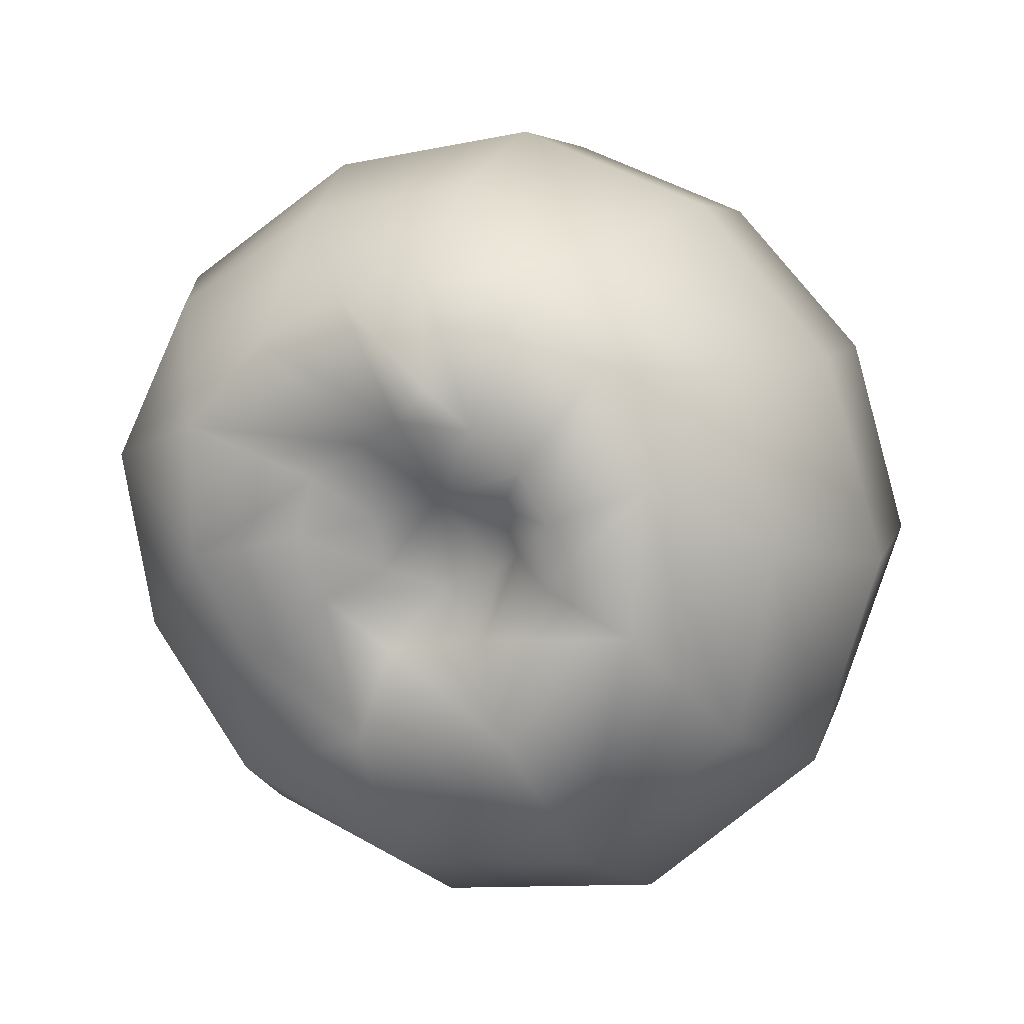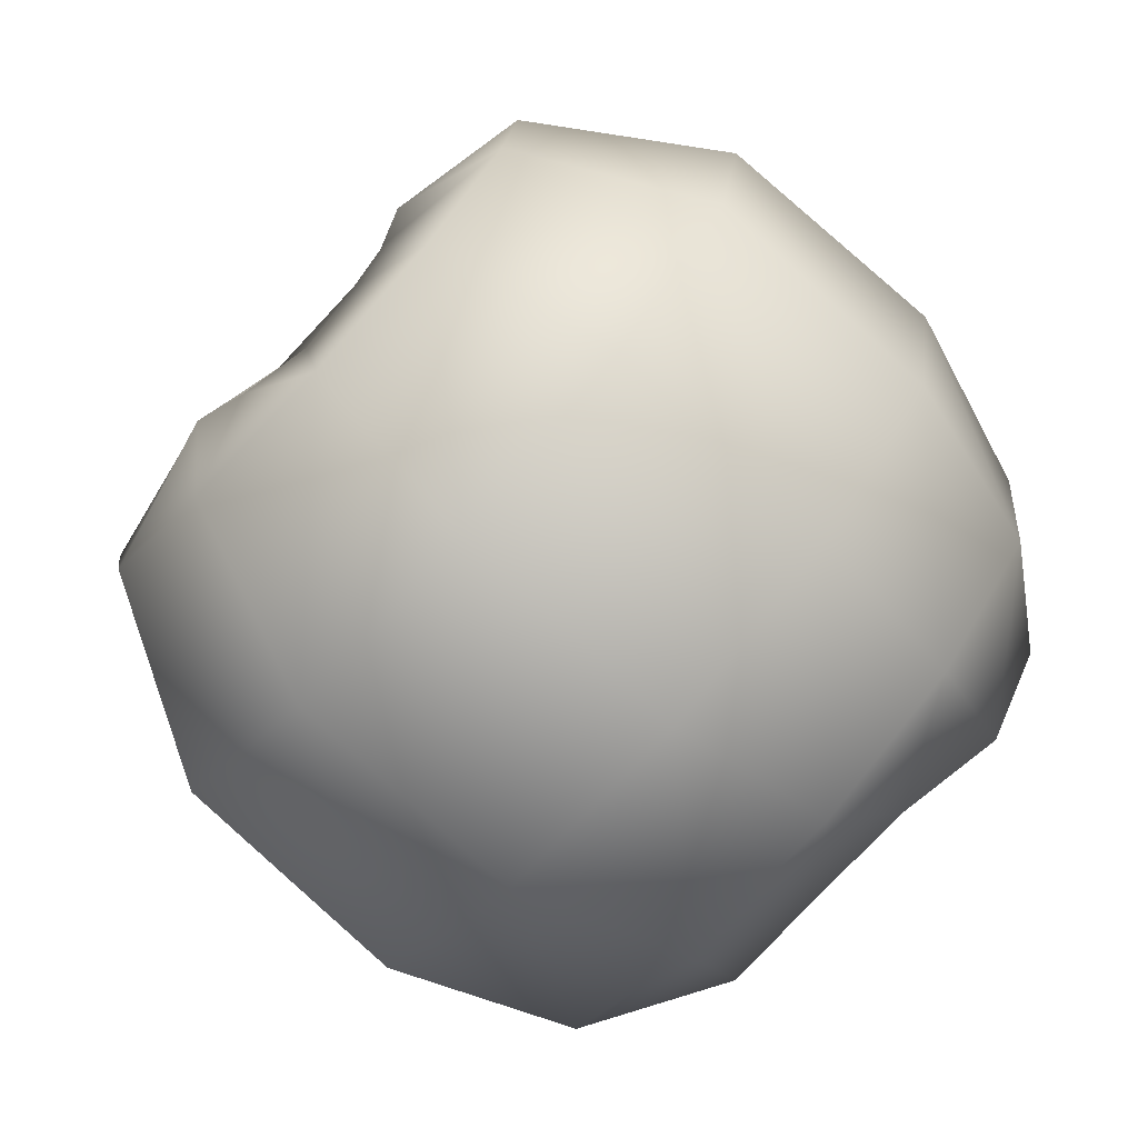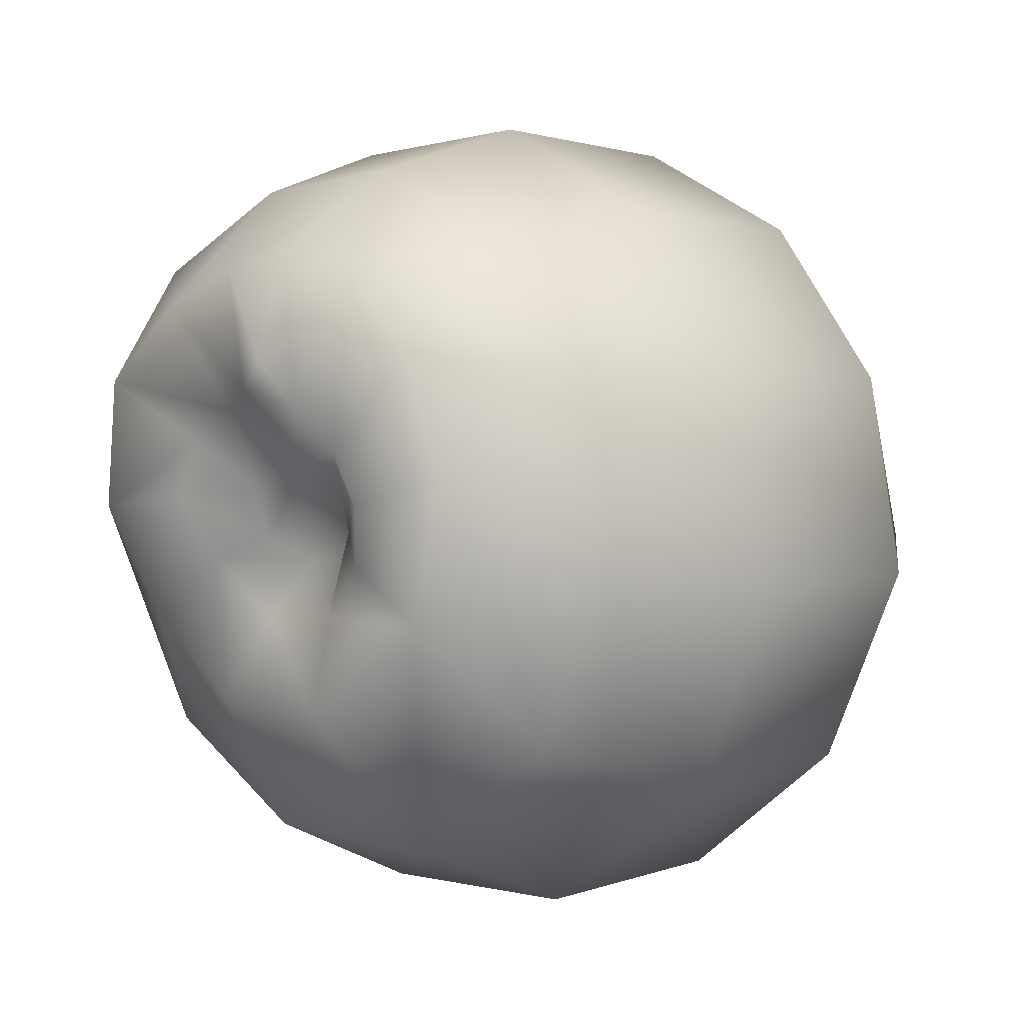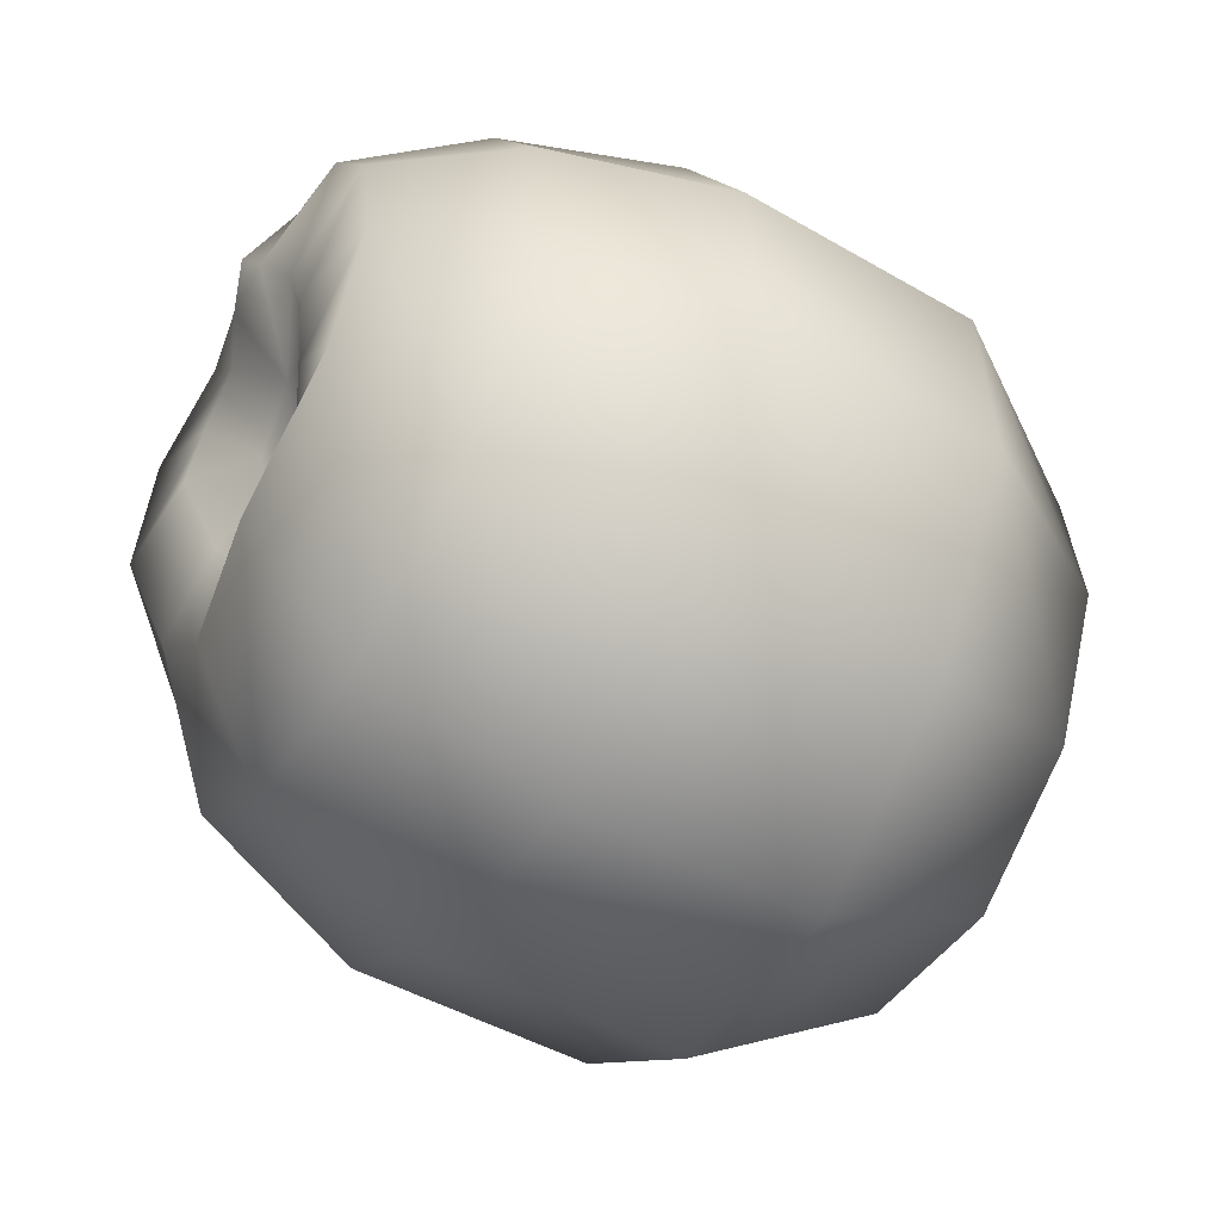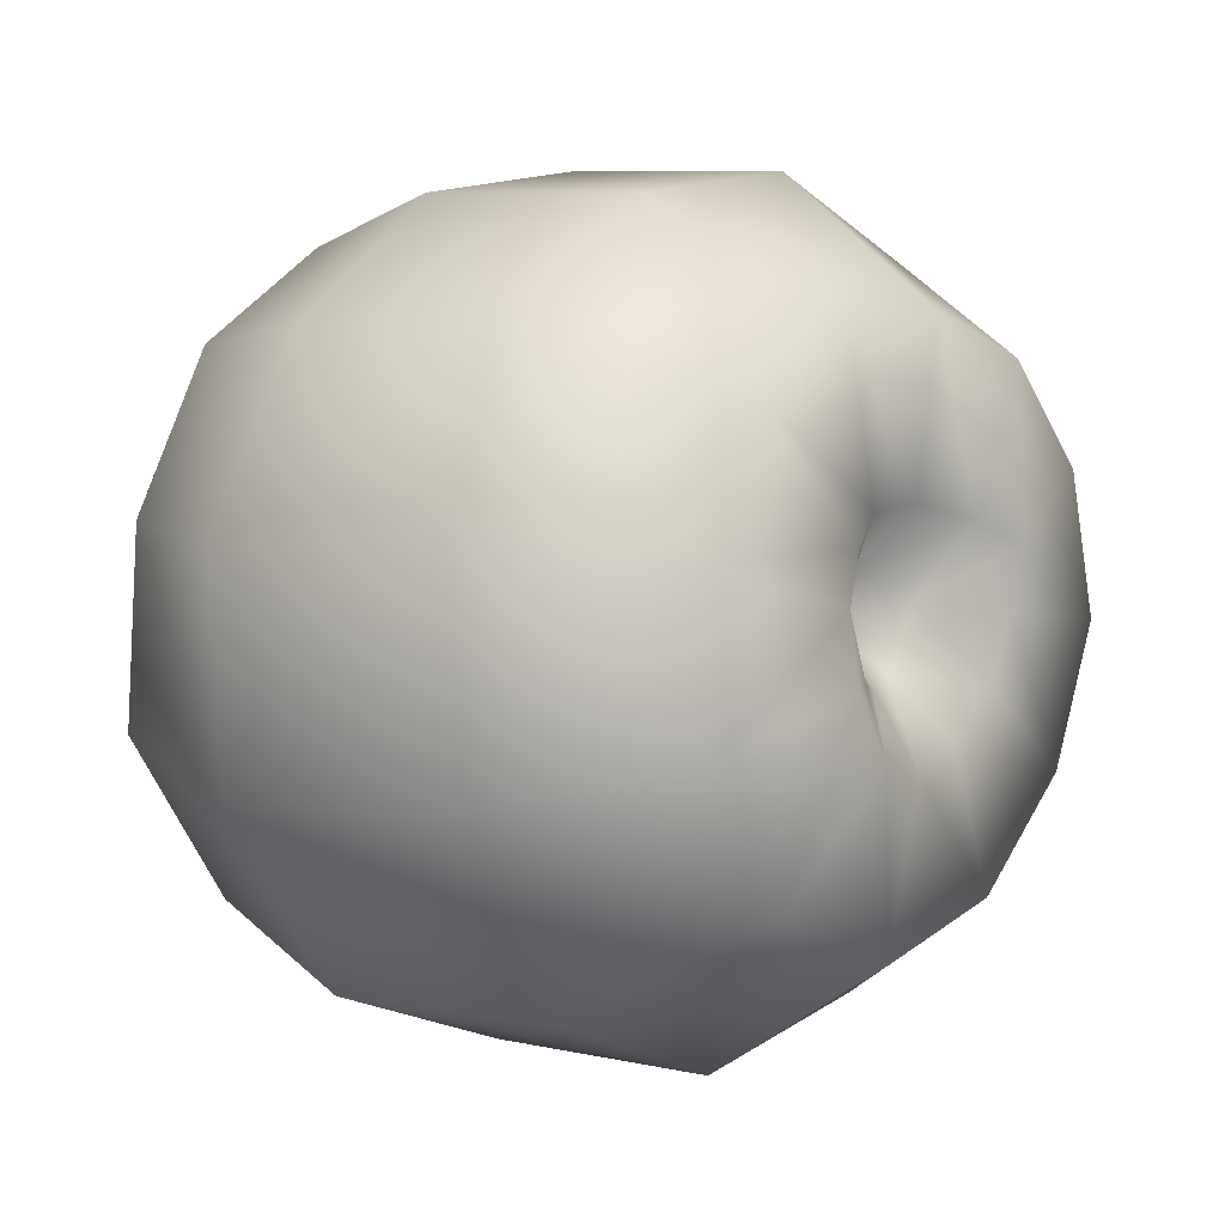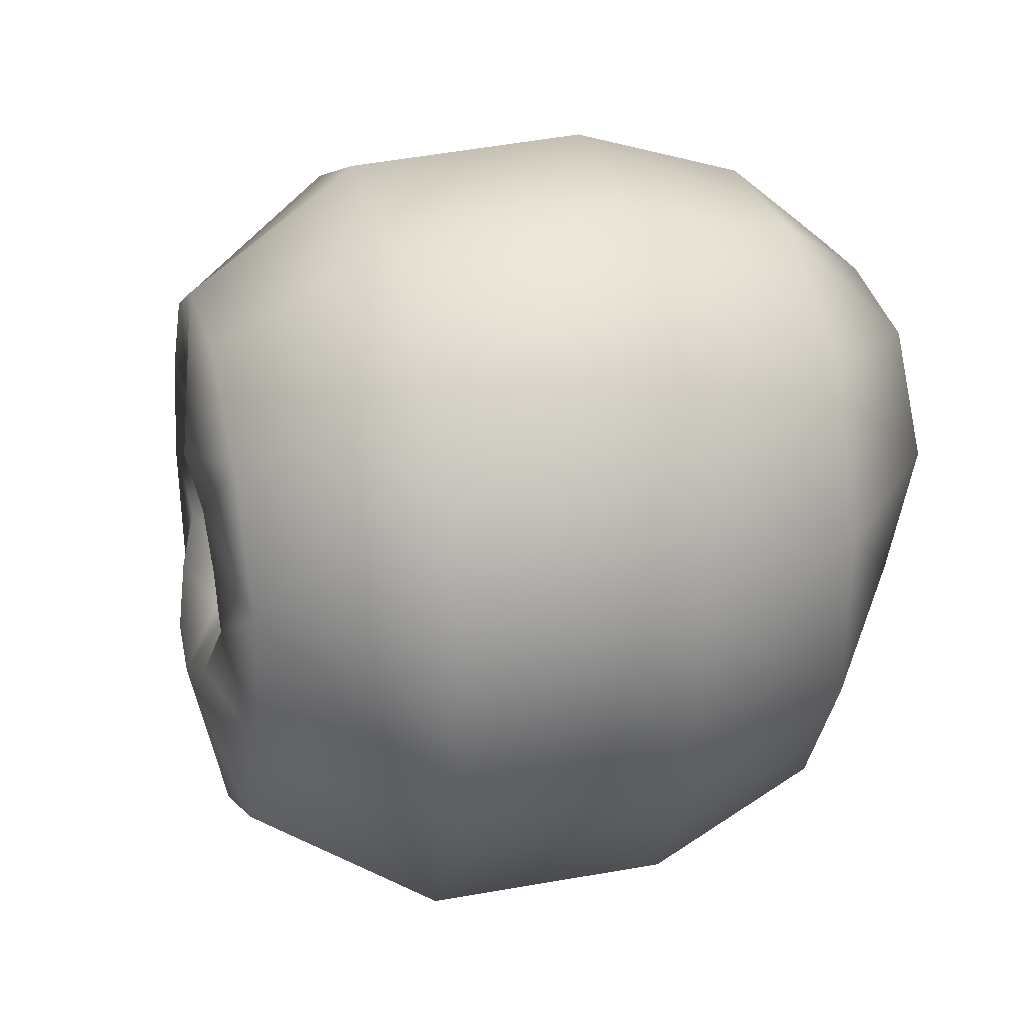
<metadata>
{"format":"obj","ext":"obj","renderer":"f3d","projection":"perspective","resolution":1024,"background":"white","views":[{"elev":16.1,"azim":-32.9,"up":"+Z"},{"elev":31.4,"azim":-153.4,"up":"+Y"},{"elev":14.4,"azim":-7.2,"up":"+Z"},{"elev":-33.7,"azim":11.6,"up":"+Z"},{"elev":-10.1,"azim":80.0,"up":"+Z"},{"elev":-7.5,"azim":-151.2,"up":"+Z"}]}
</metadata>
<code>
g default
v 0.2418 1.44 -0.1392
v 0.3176 1.403 0.0725
v 0.5208 1.567 0.02802
v 0.4452 1.607 -0.1783
v 0.4485 1.284 0.2083
v 0.6474 1.449 0.1586
v 0.5932 1.125 0.2536
v 0.7886 1.297 0.2005
v 0.7188 0.9617 0.1827
v 0.9094 1.138 0.1324
v 0.7972 0.8314 0.02437
v 0.988 1.01 -0.01776
v 0.8169 0.7542 -0.1895
v 1.008 0.9379 -0.2269
v 0.7515 0.7764 -0.4179
v 0.9407 0.9621 -0.4464
v 0.6153 0.8955 -0.5806
v 0.8137 1.072 -0.6148
v 0.4569 1.073 -0.6132
v 0.6548 1.247 -0.6547
v 0.3273 1.246 -0.5277
v 0.5245 1.419 -0.567
v 0.2529 1.375 -0.3568
v 0.4521 1.545 -0.3939
v 0.1457 1.259 -0.08601
v 0.2144 1.226 0.08317
v 0.3238 1.13 0.1862
v 0.4392 1.005 0.2242
v 0.5438 0.8721 0.1754
v 0.6122 0.7585 0.05084
v 0.6269 0.6965 -0.1301
v 0.577 0.6954 -0.3303
v 0.4537 0.7981 -0.4769
v 0.3177 0.9614 -0.5011
v 0.2117 1.107 -0.4206
v 0.1539 1.207 -0.2697
v 0.727 1.601 -0.06622
v 0.6718 1.634 -0.205
v 0.8153 1.519 0.01843
v 0.9062 1.415 0.03551
v 0.9862 1.311 -0.005834
v 1.048 1.222 -0.09923
v 1.068 1.168 -0.2426
v 1.031 1.174 -0.4055
v 0.939 1.253 -0.5326
v 0.8198 1.381 -0.5596
v 0.7235 1.505 -0.4875
v 0.6722 1.594 -0.3582
v 0.8717 1.4 -0.3924
v 0.9317 1.352 -0.3869
v 0.9658 1.32 -0.3321
v 0.895 1.344 -0.3123
v 0.8561 1.361 -0.3116
v 0.968 1.312 -0.2583
v 0.8784 1.319 -0.2644
v 0.9027 1.352 -0.1561
v 0.8713 1.401 -0.1387
v 0.8231 1.299 -0.2271
v 0.8061 1.358 -0.1899
v 0.946 1.327 -0.198
v 0.8164 1.448 -0.3547
v 0.8003 1.391 -0.2865
v 0.7968 1.491 -0.2939
v 0.8172 1.522 -0.1635
v 0.7977 1.512 -0.2267
v 0.7986 1.416 -0.2195
v 0.8484 1.464 -0.1471
v 0.144 1.083 -0.01561
v 0.209 1.047 0.0733
v 0.2715 0.9863 0.1246
v 0.3299 0.9177 0.1523
v 0.3934 0.8377 0.1398
v 0.4439 0.7678 0.06632
v 0.468 0.7163 -0.04941
v 0.4427 0.7026 -0.1979
v 0.3438 0.7854 -0.3163
v 0.2567 0.9332 -0.3428
v 0.1869 1.028 -0.2734
v 0.1327 1.059 -0.1514
v 0.2825 0.8892 0.01095
v 0.2979 0.8568 0.04849
v 0.2305 0.9749 -0.06108
v 0.269 0.9348 -0.02056
v 0.3064 0.9505 -0.2552
v 0.2489 0.9855 -0.1982
v 0.3656 0.8567 -0.229
v 0.3536 0.9228 -0.1851
v 0.3058 0.9551 -0.1658
v 0.3987 0.8806 -0.1636
v 0.3897 0.7791 -0.1555
v 0.3892 0.7723 -0.08662
v 0.3859 0.8226 -0.1282
v 0.3698 0.7967 -0.03595
v 0.3796 0.8451 -0.08572
v 0.3297 0.822 0.008533
v 0.3395 0.8965 -0.07792
v 0.2963 0.9624 -0.1111
v 0.2141 0.9752 -0.1204
g apple_mod:Apple
f 1 2 3 4
f 2 5 6 3
f 5 7 8 6
f 7 9 10 8
f 9 11 12 10
f 11 13 14 12
f 13 15 16 14
f 15 17 18 16
f 17 19 20 18
f 19 21 22 20
f 21 23 24 22
f 4 24 23 1
f 25 26 2 1
f 26 27 5 2
f 27 28 7 5
f 28 29 9 7
f 29 30 11 9
f 30 31 13 11
f 31 32 15 13
f 32 33 17 15
f 33 34 19 17
f 34 35 21 19
f 35 36 23 21
f 1 23 36 25
f 3 37 38 4
f 3 6 39 37
f 6 8 40 39
f 8 10 41 40
f 10 12 42 41
f 12 14 43 42
f 14 16 44 43
f 16 18 45 44
f 18 20 46 45
f 20 22 47 46
f 22 24 48 47
f 4 38 48 24
f 46 49 50 45
f 45 50 51 44
f 51 50 52
f 53 52 50 49
f 44 51 54 43
f 55 52 53
f 41 56 57 40
f 57 56 58 59
f 42 60 56 41
f 43 54 60 42
f 56 60 55 58
f 60 54 55
f 52 55 54 51
f 47 61 49 46
f 53 62 58 55
f 48 63 61 47
f 62 61 63
f 49 61 62 53
f 64 65 38 37
f 48 38 65 63
f 62 66 59 58
f 39 67 64 37
f 40 57 67 39
f 64 67 66 65
f 59 66 67 57
f 63 65 66 62
f 68 69 26 25
f 69 70 27 26
f 70 71 28 27
f 71 72 29 28
f 72 73 30 29
f 73 74 31 30
f 74 75 32 31
f 75 76 33 32
f 76 77 34 33
f 77 78 35 34
f 78 79 36 35
f 25 36 79 68
f 70 80 81 71
f 68 82 83 69
f 69 83 80 70
f 77 84 85 78
f 76 86 84 77
f 85 84 87 88
f 87 84 86
f 89 87 86
f 75 90 86 76
f 74 91 90 75
f 92 90 91
f 86 90 92 89
f 73 93 91 74
f 91 93 94 92
f 71 81 95 72
f 72 95 93 73
f 80 96 95 81
f 93 95 96 94
f 97 96 83 82
f 94 96 89 92
f 96 87 89
f 96 80 83
f 78 85 98 79
f 79 98 82 68
f 97 82 98
f 88 97 98 85
f 96 97 88 87

</code>
